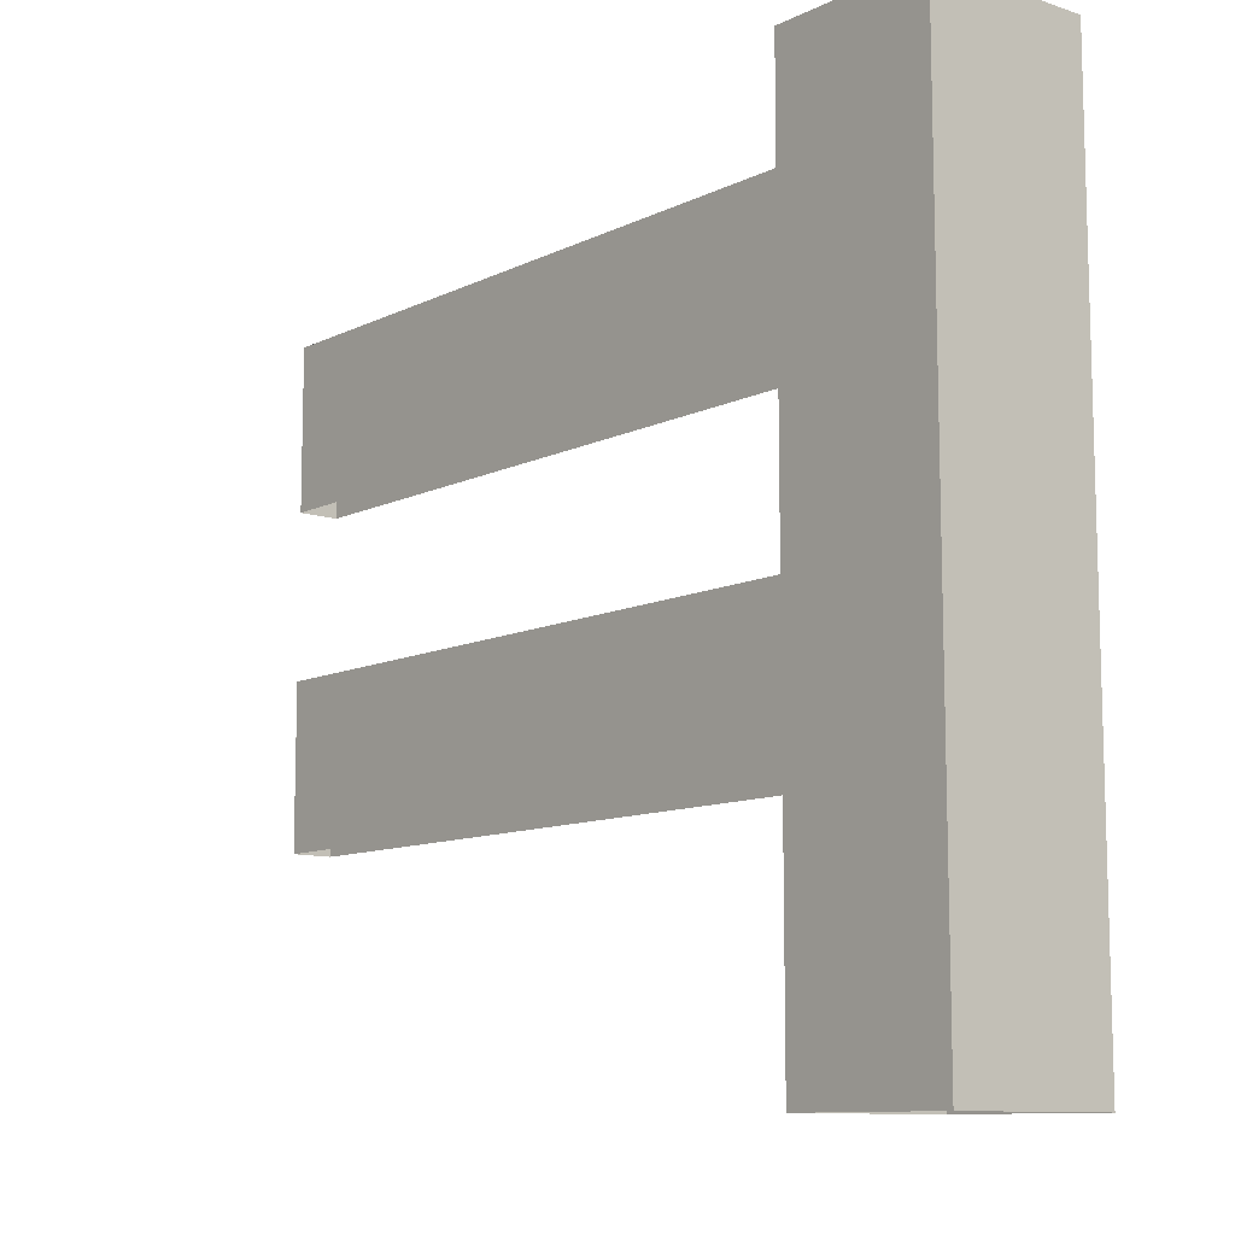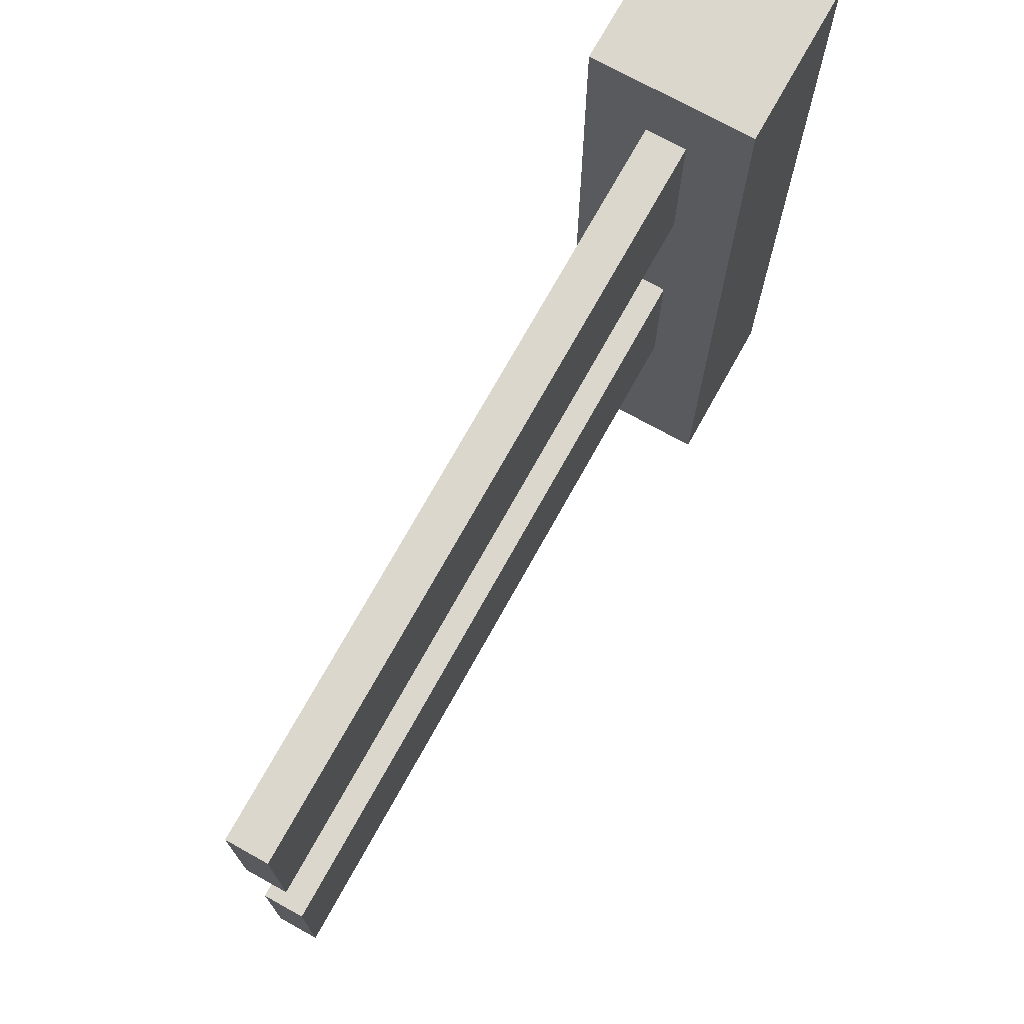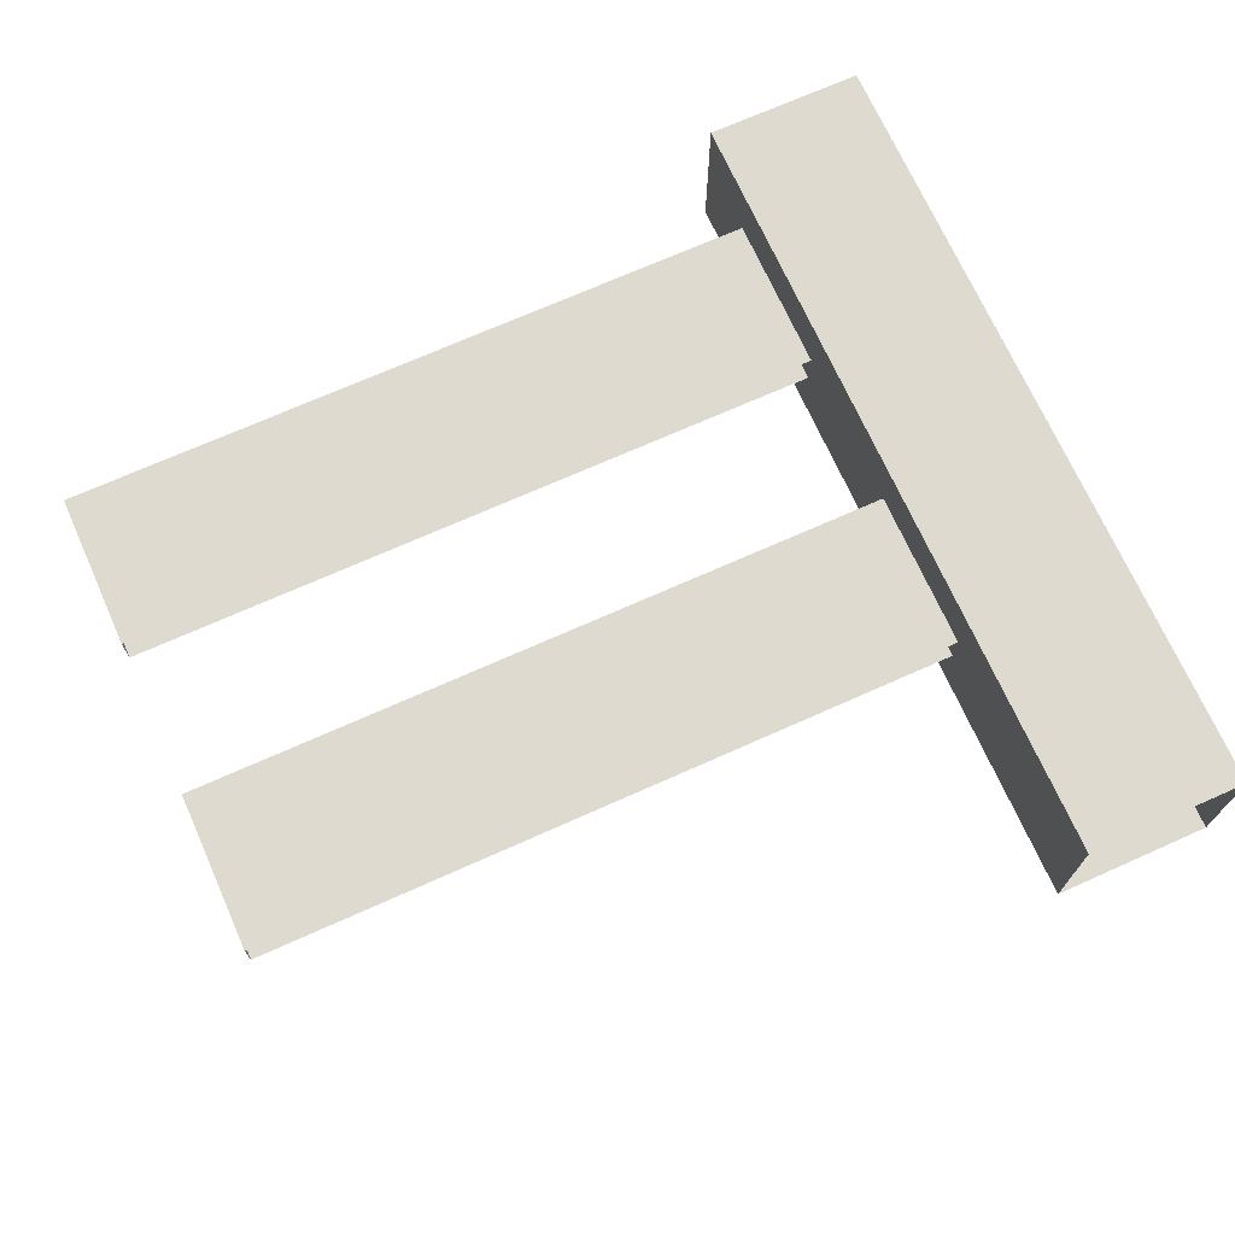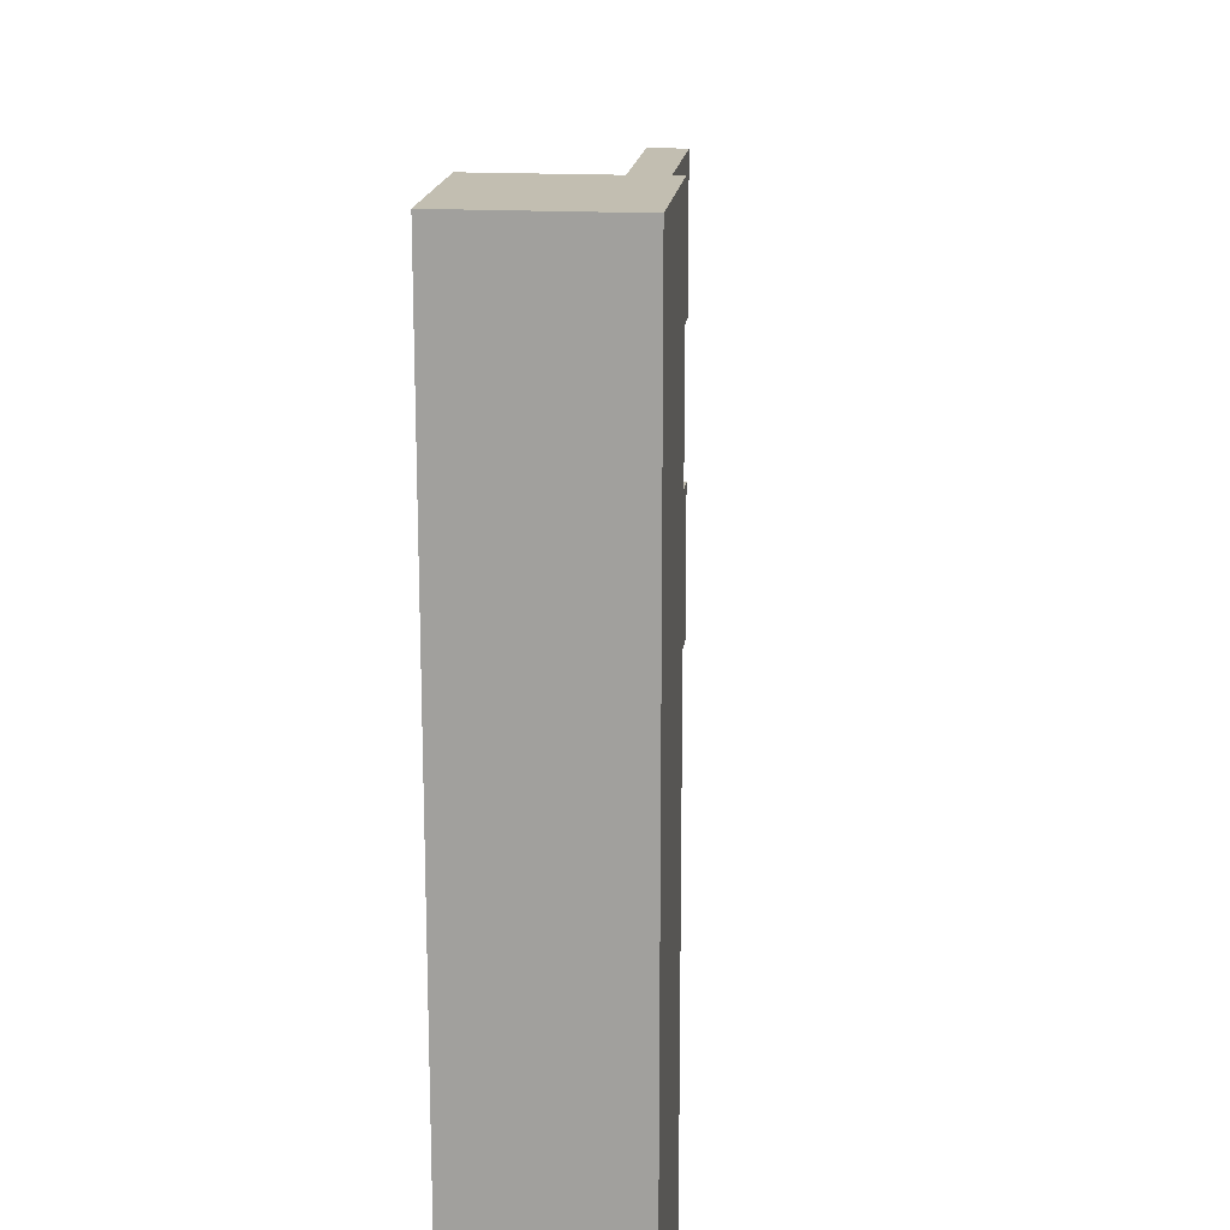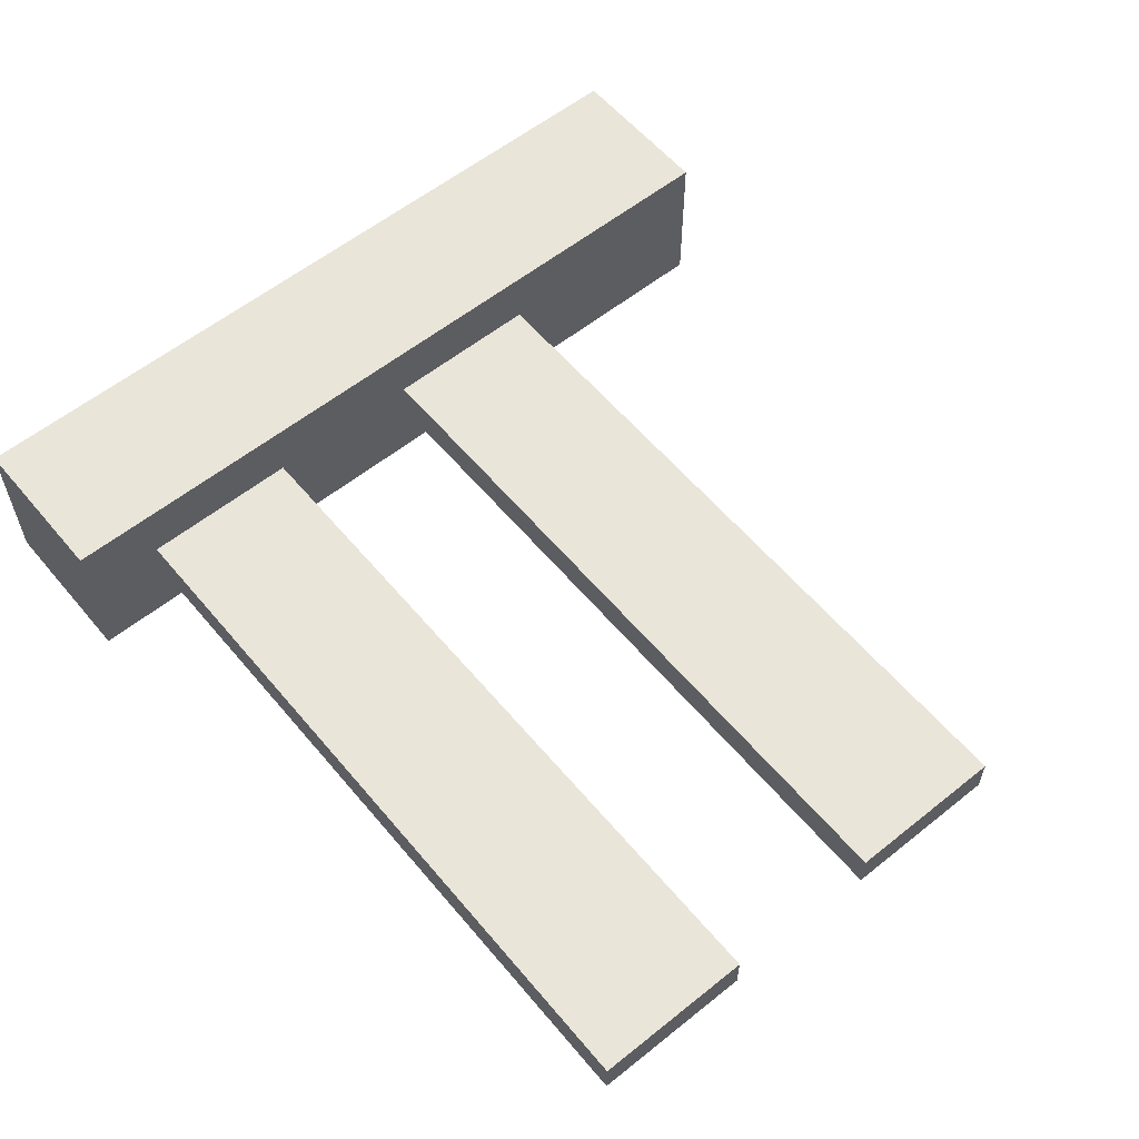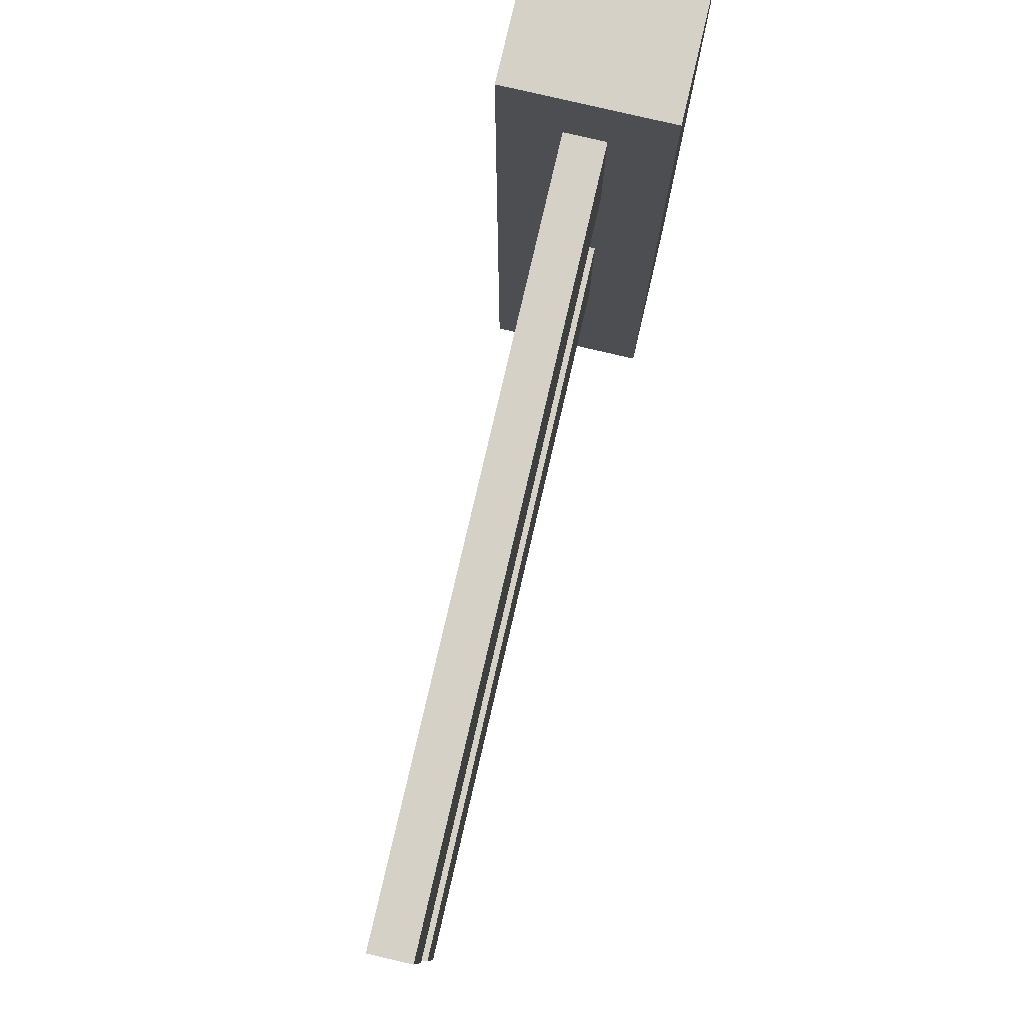
<metadata>
{"format":"obj","ext":"obj","renderer":"f3d","projection":"perspective","resolution":1024,"background":"white","views":[{"elev":-10.5,"azim":-129.7,"up":"+Z"},{"elev":72.8,"azim":119.0,"up":"+Z"},{"elev":70.7,"azim":155.9,"up":"+Y"},{"elev":17.1,"azim":-83.6,"up":"+Z"},{"elev":58.3,"azim":50.4,"up":"+Y"},{"elev":79.7,"azim":103.1,"up":"+Z"}]}
</metadata>
<code>
o fence1
v 0.2 -0.2 0
v 0.2 -0.2 2
v -0.2 -0.2 2
v -0.2 -0.2 0
v -0.2 0.2 2
v 0.2 0.2 2
v 0.2 0.2 0
v -0.2 0.2 0
v 2 0.05 1.4
v 2 0.05 1.8
v 2 -0.05 1.8
v 2 -0.05 1.4
v 0 0.05 1.8
v 0 -0.05 1.8
v 0 -0.05 1.4
v 2 0.05 0.6
v 2 0.05 1
v 2 -0.05 1
v 2 -0.05 0.6
v 0 0.05 1
v 0 -0.05 1
v 0 -0.05 0.6
v 0 0.05 1.4
v 0 0.05 0.6
f 1 2 3 4
f 5 6 7 8
f 6 5 3 2
f 3 5 8 4
f 2 1 7 6
f 9 10 11 12
f 10 13 14 11
f 12 11 14 15
f 16 17 18 19
f 17 20 21 18
f 19 18 21 22
f 10 9 23 13
f 17 16 24 20

</code>
